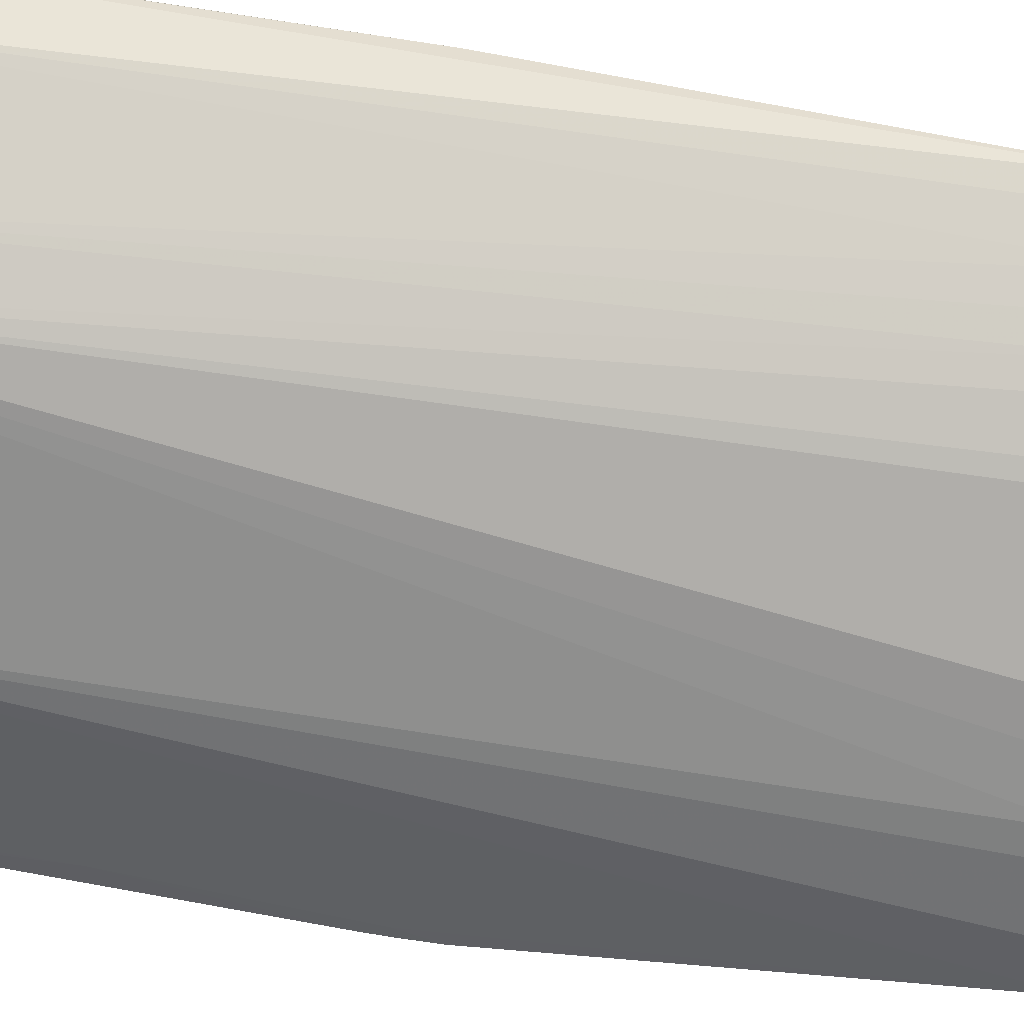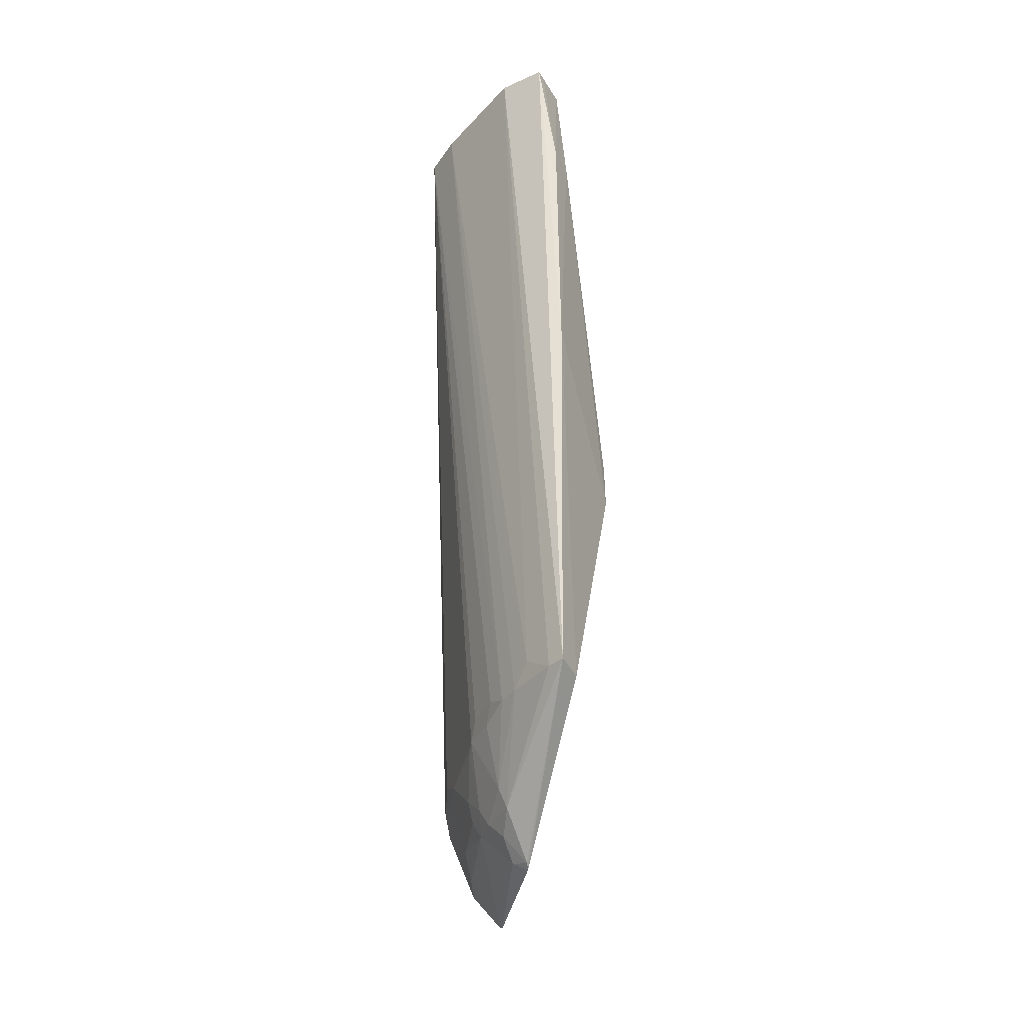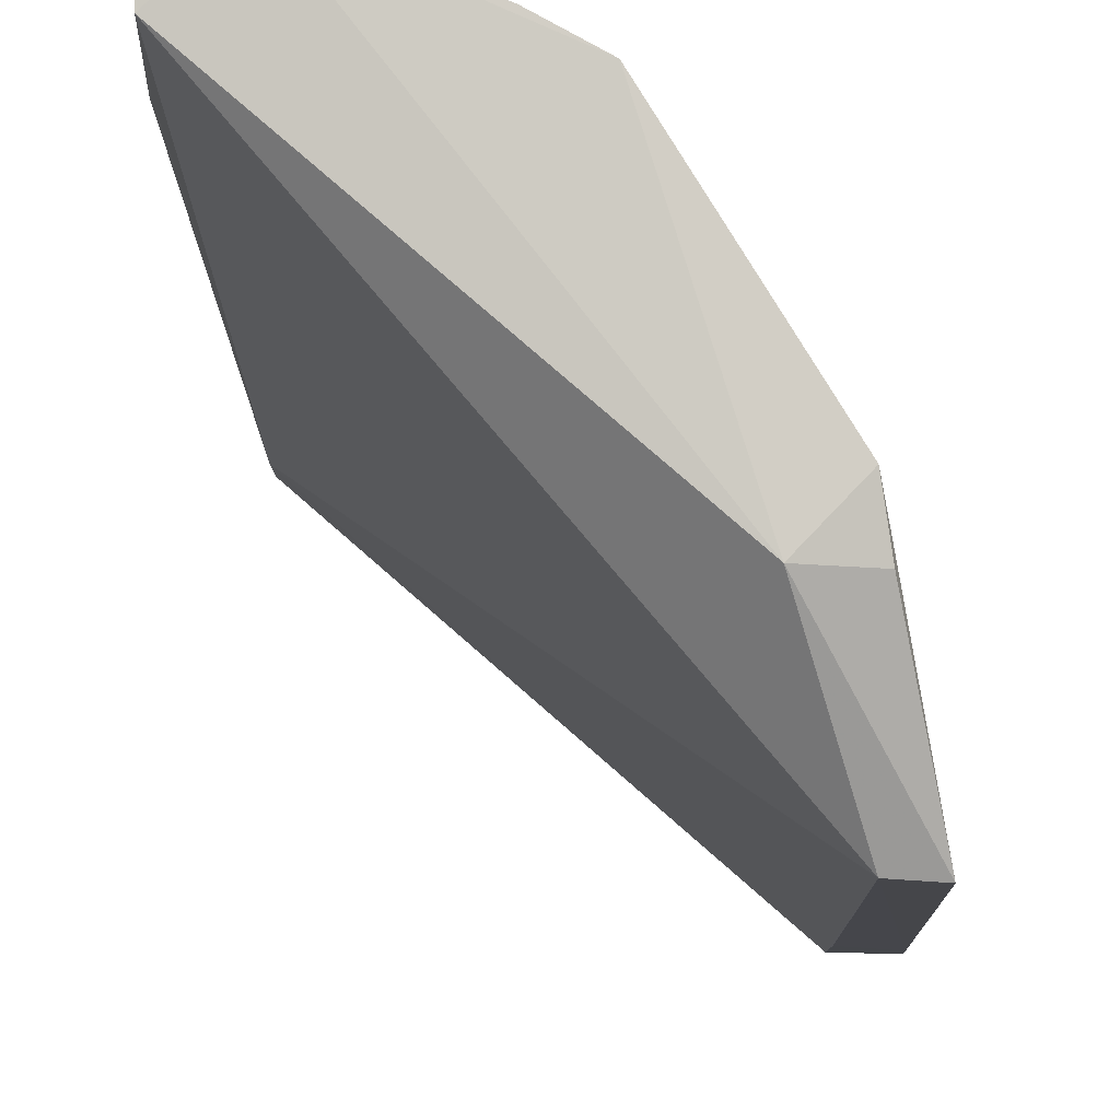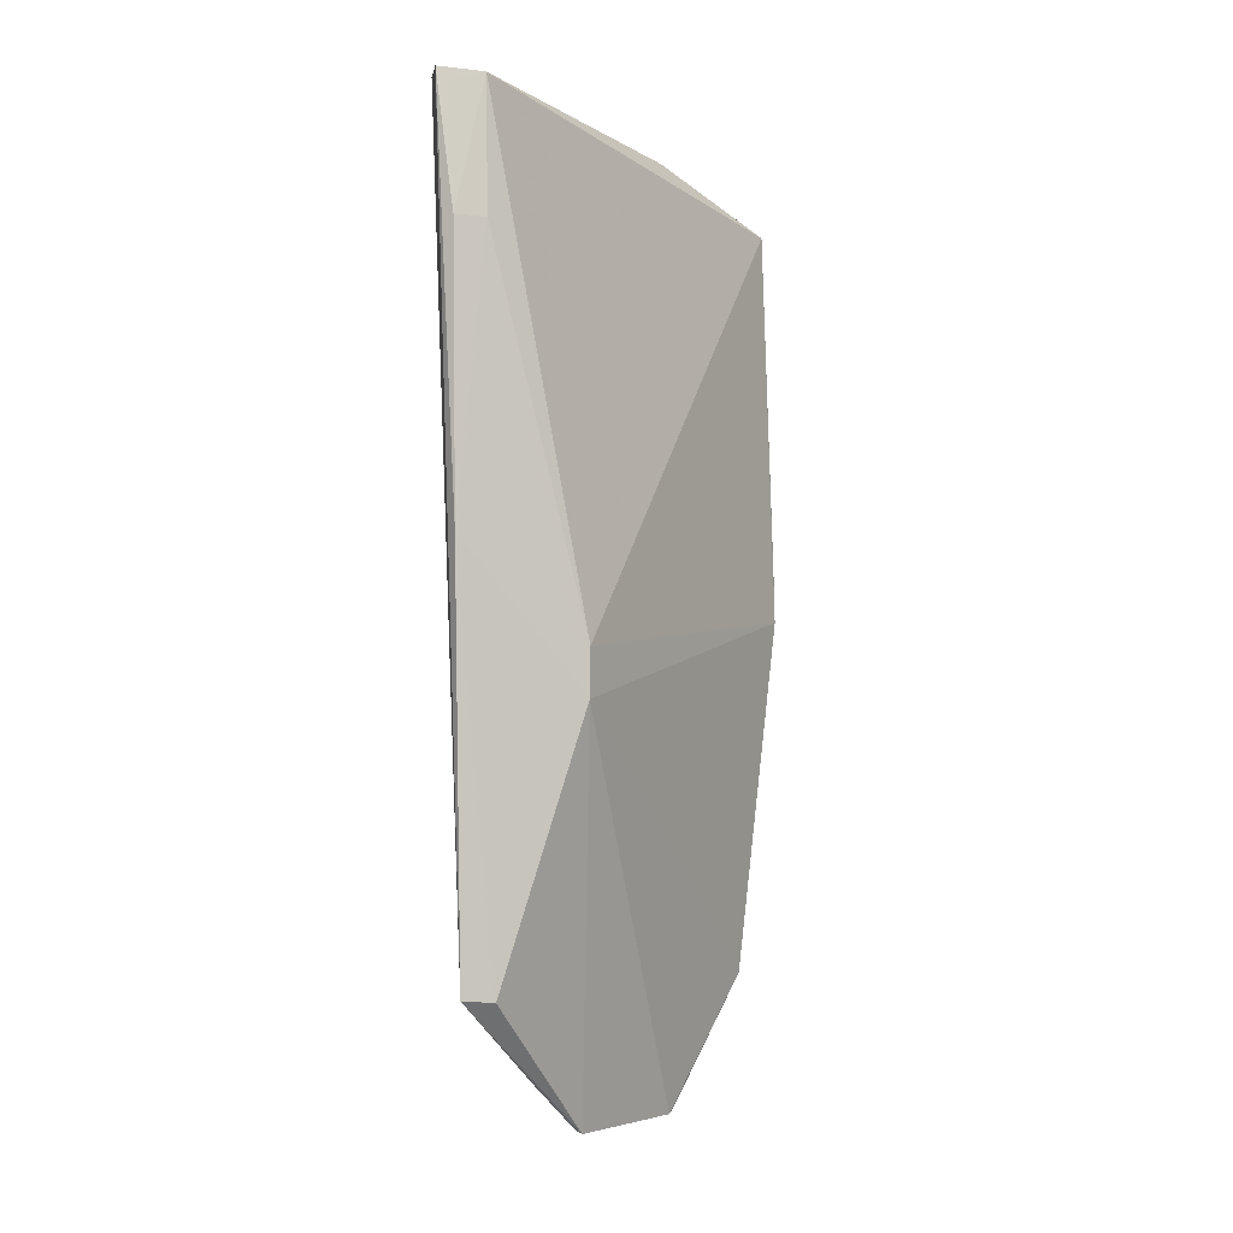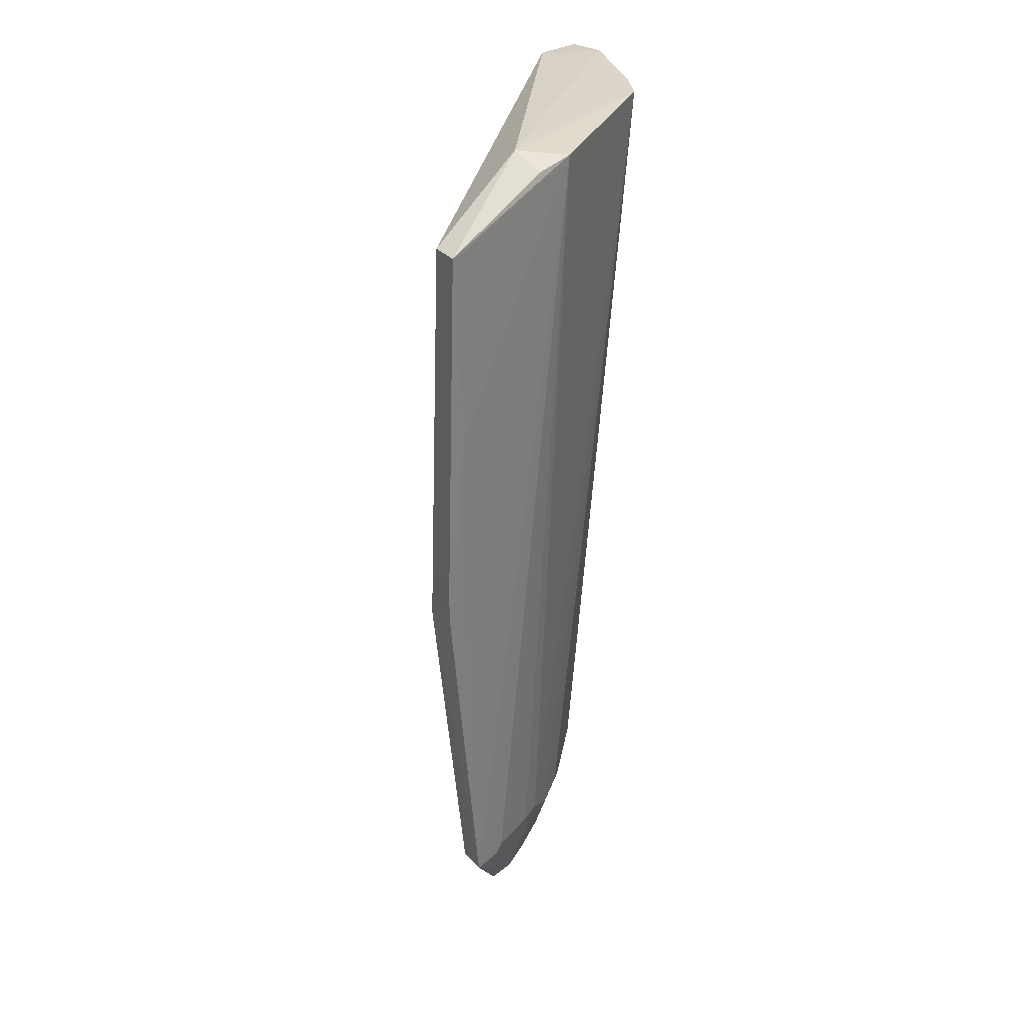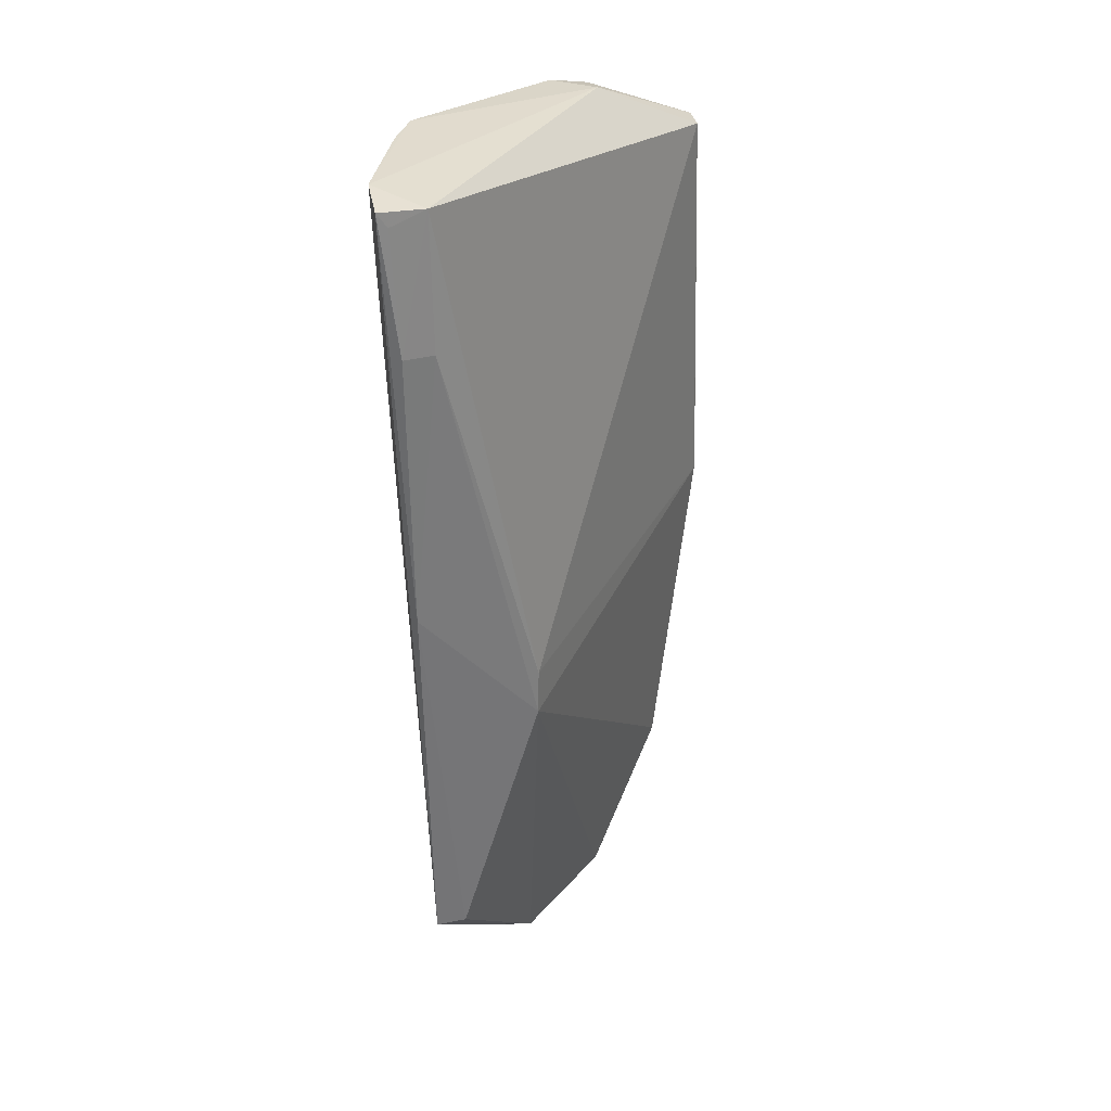
<metadata>
{"format":"obj","ext":"obj","renderer":"f3d","projection":"perspective","resolution":1024,"background":"white","views":[{"elev":56.0,"azim":100.8,"up":"+Y"},{"elev":-37.4,"azim":-149.2,"up":"+Z"},{"elev":-8.0,"azim":1.7,"up":"+Y"},{"elev":-4.4,"azim":-102.1,"up":"+Z"},{"elev":30.0,"azim":54.5,"up":"+Z"},{"elev":32.9,"azim":-104.3,"up":"+Z"}]}
</metadata>
<code>
v 0.006502 -0.05049 0.008261
v 0.001591 -0.04557 0.007741
v 0.00441 -0.04332 0.05903
v 0.008261 -0.05547 0.0586
v 0.01053 -0.0531 0.05849
v 0.0101 -0.06329 0.02991
v 0.009494 -0.06066 0.008028
v 0.0115 -0.06084 0.008237
v -0.007141 -0.04783 0.02427
v 0.01226 -0.06214 0.0427
v 0.01091 -0.05852 0.008903
v 0.009637 -0.05544 0.008868
v 0.005115 -0.05515 0.0001374
v -0.0005148 -0.04876 1.951e-05
v 0.01059 -0.06268 0.05481
v -0.007325 -0.04198 0.0586
v 0.01246 -0.0628 0.05483
v 0.008998 -0.05418 0.00888
v -0.004345 -0.03935 0.05903
v -0.007375 -0.04272 0.008108
v -0.007566 -0.04079 0.008256
v 0.01091 -0.05555 0.05801
v 0.0123 -0.06335 0.02991
v 0.01234 -0.06219 0.05483
v 0.005393 -0.05538 0.0002989
v -0.007067 -0.04788 0.02718
v 0.01235 -0.0634 0.03311
v 0.0004939 -0.04868 0.0006502
v 0.007744 -0.05235 0.007726
v -0.0009204 -0.04368 0.008882
v -0.002105 -0.04304 0.008298
v 0.001969 -0.04195 0.05903
v -0.008244 -0.04027 0.03311
v -0.00746 -0.03916 0.05869
v -0.008212 -0.04009 0.05033
v 0.01225 -0.06286 0.03185
v 0.007385 -0.0553 0.002854
v -0.008002 -0.04198 0.05033
v 0.01022 -0.06325 0.03308
v 0.01233 -0.06343 0.03183
v 0.005203 -0.04927 0.007346
v 0.005191 -0.05483 0.0004633
v 0.002732 -0.04864 0.003001
v 0.008966 -0.05479 0.007277
v 0.0009537 -0.04495 0.008908
v -0.0002733 -0.0443 0.007726
v 0.0003916 -0.04743 0.001858
v -0.006436 -0.04114 0.008263
v -0.0007161 -0.04597 0.002825
v -0.0006906 -0.04834 0.0002633
v -0.007531 -0.03979 0.05782
v 0.005828 -0.05177 0.004141
v 0.003349 -0.04866 0.004071
v 0.002127 -0.04747 0.004078
v 0.003334 -0.04809 0.0053
v -0.0003438 -0.0456 0.004077
v 0.002125 -0.0462 0.007343
v 0.006535 -0.05362 0.003086
v 0.006515 -0.05433 0.002447
v 0.008353 -0.05363 0.007306
v 0.01105 -0.0591 0.008286
v 0.00151 -0.04747 0.003007
v -0.003361 -0.04242 0.008285
v -0.004577 -0.0418 0.009544
f 1 2 3
f 4 5 3
f 6 7 8
f 6 9 7
f 10 8 5
f 11 12 5
f 11 5 8
f 13 9 14
f 13 7 9
f 15 4 16
f 15 17 4
f 18 5 12
f 18 3 5
f 19 4 3
f 19 16 4
f 20 21 14
f 20 14 9
f 22 4 17
f 22 17 5
f 22 5 4
f 23 6 8
f 24 10 5
f 24 5 17
f 24 17 10
f 25 8 7
f 25 7 13
f 26 15 16
f 26 9 6
f 26 6 15
f 27 17 15
f 27 10 17
f 28 13 14
f 29 1 3
f 29 3 18
f 30 31 3
f 32 19 3
f 32 3 31
f 33 20 9
f 33 21 20
f 34 16 19
f 34 33 35
f 34 19 21
f 34 21 33
f 36 23 8
f 36 8 10
f 36 27 23
f 36 10 27
f 37 8 25
f 38 9 26
f 38 33 9
f 38 35 33
f 38 26 16
f 38 16 35
f 39 27 15
f 39 15 6
f 40 6 23
f 40 23 27
f 40 39 6
f 40 27 39
f 41 2 1
f 41 1 29
f 42 28 43
f 42 13 28
f 42 25 13
f 44 18 12
f 45 30 3
f 45 3 2
f 46 31 30
f 46 45 2
f 46 30 45
f 47 43 28
f 48 49 21
f 48 21 19
f 50 14 21
f 50 21 49
f 50 49 47
f 50 47 28
f 50 28 14
f 51 34 35
f 51 35 16
f 51 16 34
f 52 41 29
f 53 54 55
f 53 43 54
f 53 52 43
f 53 55 41
f 53 41 52
f 56 2 54
f 56 46 2
f 56 31 46
f 57 41 55
f 57 2 41
f 57 54 2
f 57 55 54
f 58 42 43
f 58 43 52
f 58 52 29
f 59 37 25
f 59 25 42
f 59 58 37
f 59 42 58
f 60 29 18
f 60 18 44
f 60 58 29
f 60 44 37
f 60 37 58
f 61 44 12
f 61 12 11
f 61 11 8
f 61 8 37
f 61 37 44
f 62 54 43
f 62 43 47
f 62 47 49
f 62 56 54
f 62 49 56
f 63 49 48
f 63 56 49
f 63 31 56
f 63 32 31
f 64 48 19
f 64 19 32
f 64 63 48
f 64 32 63

</code>
